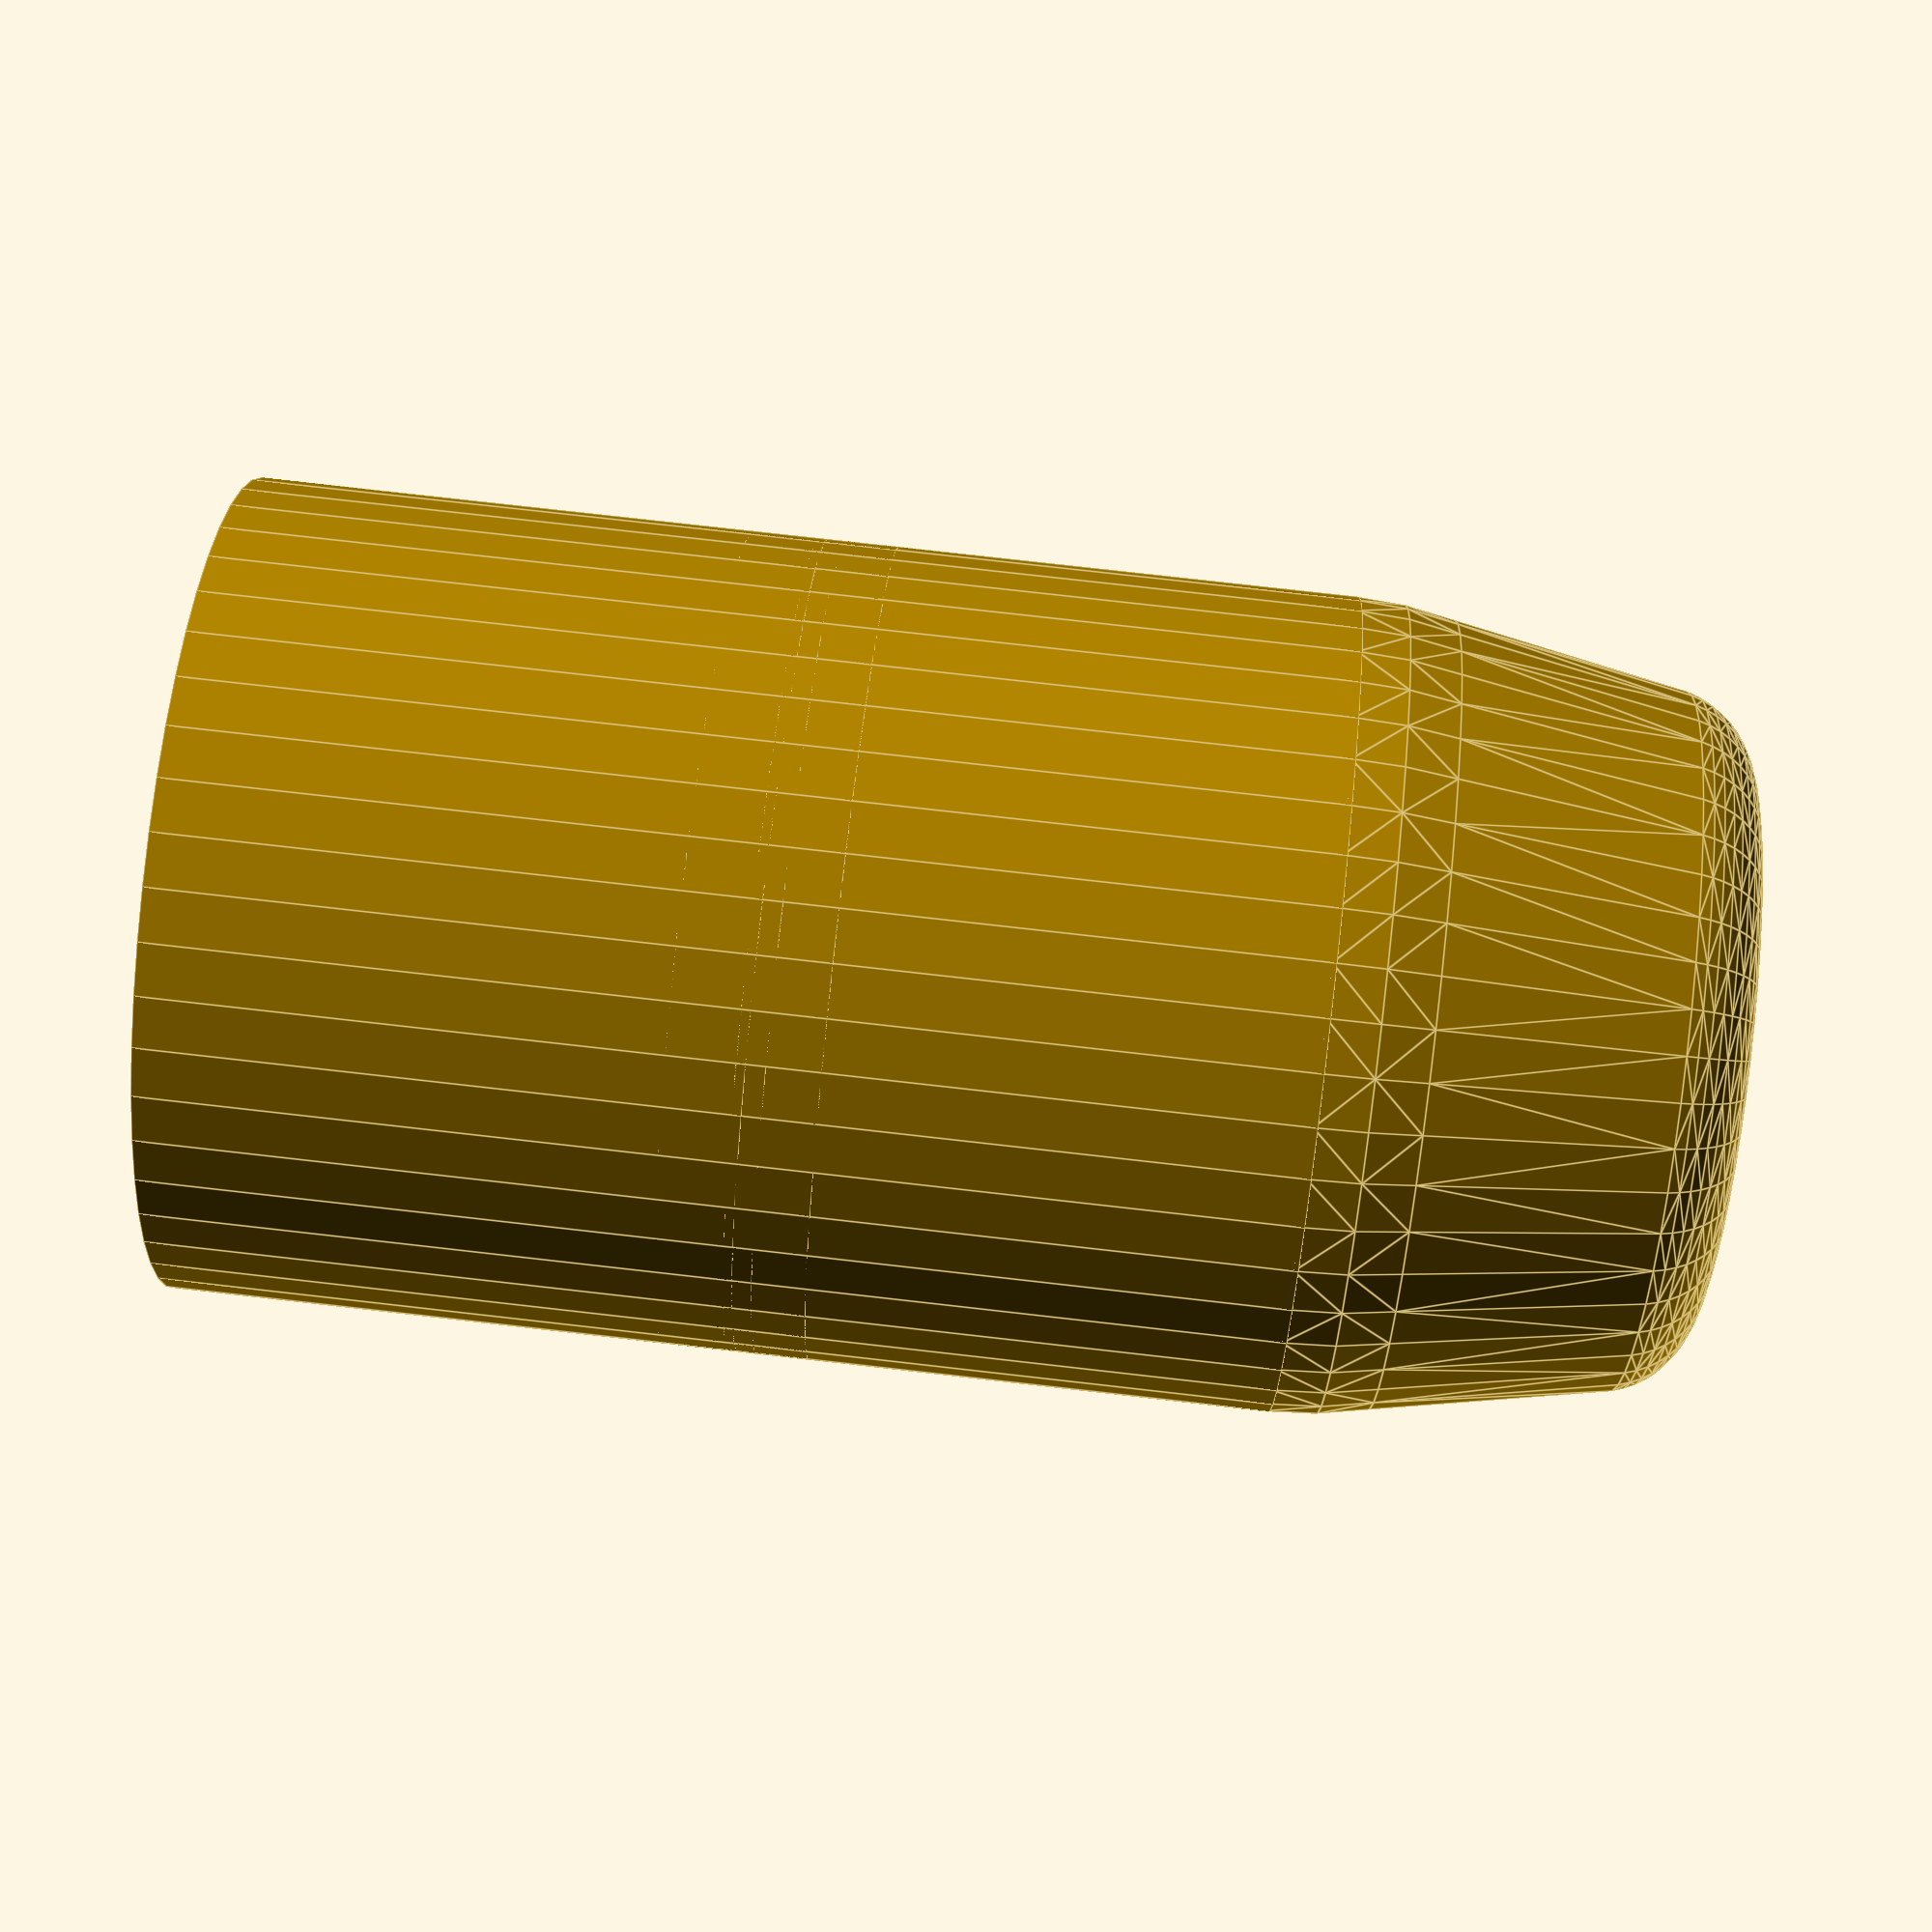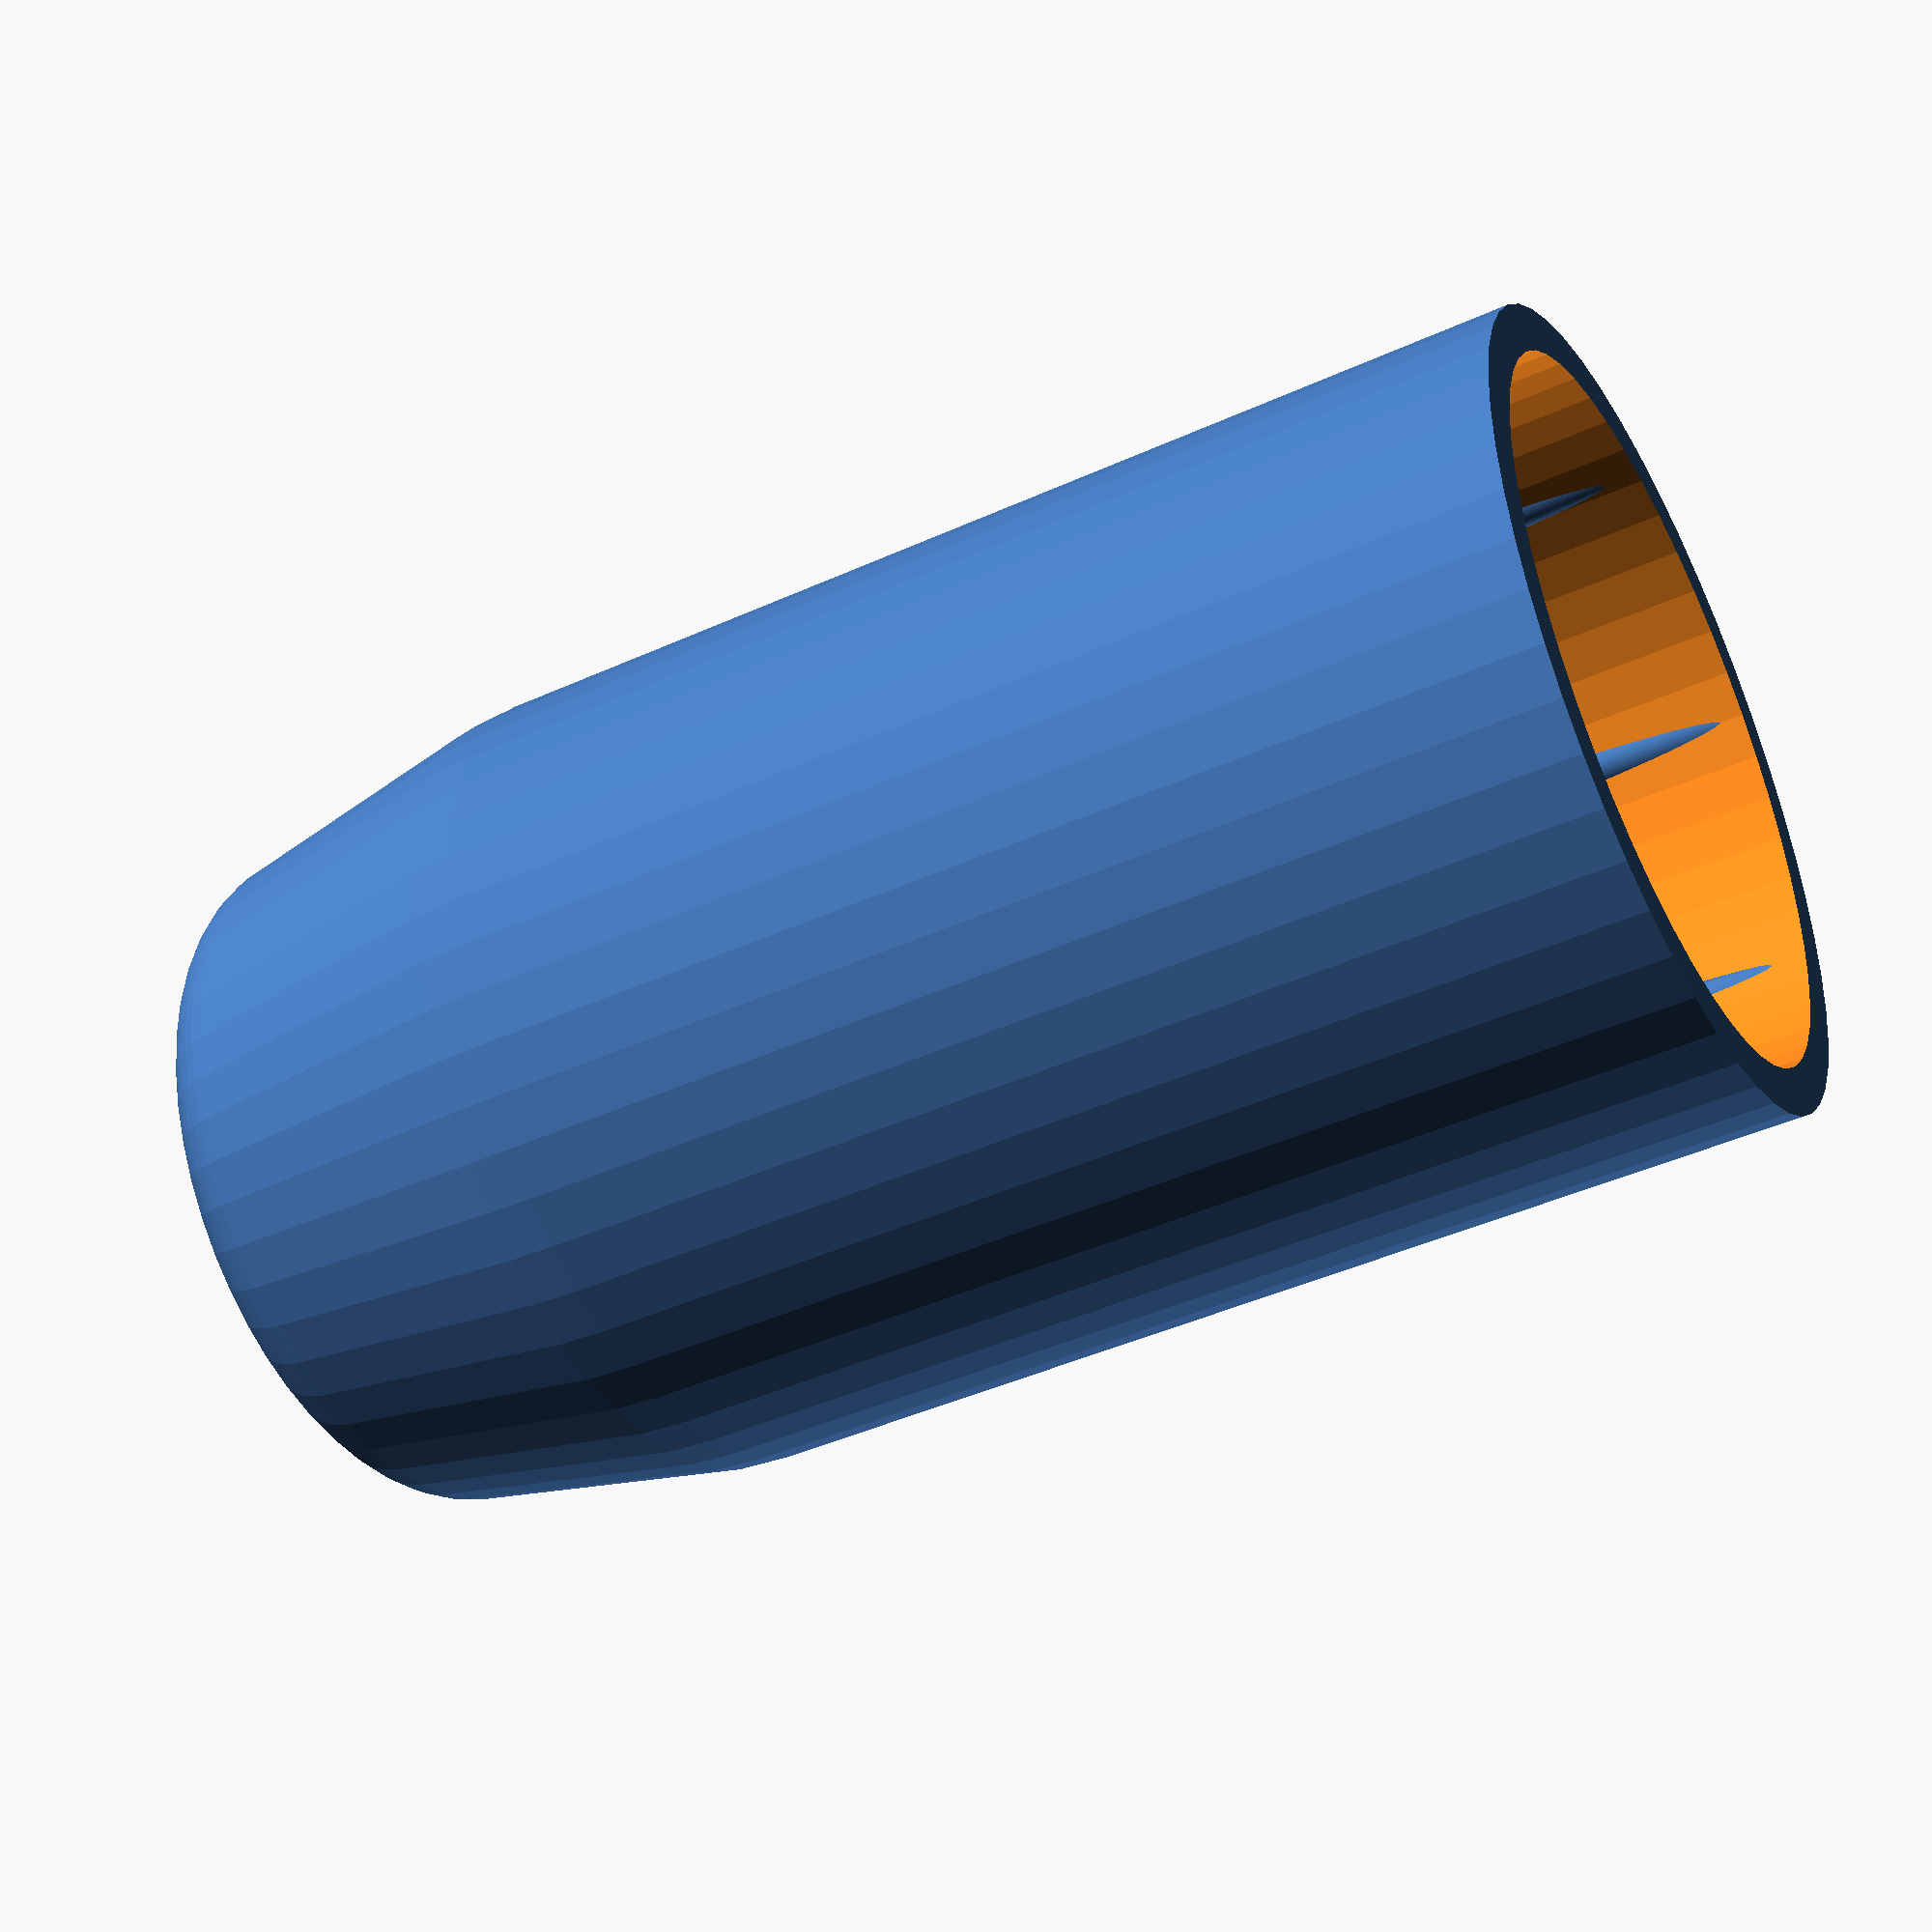
<openscad>
/**
 * Parametric module to create a flashlight diffuser.
 *
 * This OpenSCAD library is part of the [dotscad](https://github.com/dotscad/dotscad)
 * project, an open collection of modules and Things for 3d printing.  Please check there
 * for the latest versions of this and other related files.
 *
 * @copyright  Chris Petersen, 2016
 * @license    http://creativecommons.org/licenses/LGPL/2.1/
 * @license    http://creativecommons.org/licenses/by-sa/3.0/
 *
 * @see        http://www.thingiverse.com/thing:1832034
 * @source     https://github.com/dotscad/things/blob/master/flashlight_diffuser/flashlight_diffuser.scad
 */

/* ******************************************************************************
 * Thingiverse Customizer parameters and rendering.
 * ****************************************************************************** */

/* ** Global tab is disabled because Customizer is broken ** [Global] */

// Inner diameter of the diffuser (e.g. 15.33 fits my Fenix LD02 AAA light)
diameter = 15.33;

// Height of the sleeve that fits over the end of the flashlight
sleeve_height = 12;

// Height of the diffuser (in case you want to make a tall one)
diffuser_height = 20;

// Type of diffuser to print (accepting pull requests for more).  Use None for testing diameter.
diffuser_type = "Dome"; // [Dome, None]

// Flat Top radius (set to 0 for a round dome)
top_radius = 7.5;

// Fillet roundover for the flat top
top_fillet = 2;

// Visual cutout to show internal structure
cross_section = false; // [true, false]

/* [Hidden] */

// Allow more triangles for a larger radius
$fn = (diameter < 40) ? 50 : 75;

// A global overlap variable (to prevent printing glitches)
$o = .1;

/* ******************************************************************************
 * Render the part
 * ****************************************************************************** */

diffuser(diameter/2, top_radius, top_fillet, sleeve_height, diffuser_type, diffuser_height, cross_section);

/* ******************************************************************************
 * Main module code below:
 * ****************************************************************************** */

// This module is copied into place so thingiverse customizer will work.
// @see https://github.com/dotscad/dotscad/blob/master/on_arc.scad
module on_arc(radius, angle) {
    x = radius - radius * cos(angle);
    y = radius * sin(angle);
    translate([x,y,0])
        rotate([0,0,-angle])
            children();
}

// Dome diffuser
module dome_diffuser(radius, top_r, top_fillet, wall, height) {
    // Yes, this is the opposite of the "diffuser" module.  It's on purpose.
    outer_r = radius;
    inner_r = radius - wall;
    // The absolute minimum "height" (center of sphere radius) for inner and outer parts
    outer_height = max(0, height - outer_r);
    inner_height = outer_height;

    difference() {
        union() {
            difference() {
                // outer dome
                union() {
                    hull() {
                        translate([0,0,outer_height]) difference() {
                            sphere(r=outer_r);
                            translate([0,0,-outer_r]) cylinder(r=outer_r*2, h=outer_r);
                        }
                        if (top_r > 0) {
                            translate([0,0,outer_height+outer_r-top_fillet]) {
                                rotate_extrude() {
                                    translate([top_r-top_fillet,0])
                                        circle(r=top_fillet);
                                }
                            }
                        }
                    }
                    cylinder(r=outer_r, h=outer_height+$o);
                }
                // inner dome
                hull() {
                    translate([0,0,inner_height]) union() {
                        sphere(r=inner_r, $fn=8);
                        hull() {
                            cylinder(r=inner_r, h=$o);
                            translate([0,0,sin(45/2)*inner_r]) cylinder(r=inner_r * cos(45/2), h=$o, $fn=8);
                        }
                    }
                    cylinder(r=inner_r, h=$o);
                }
            }
        }
        // Chop off the bottom (and a bunch that might fall 
        translate([0,0,-height]) cylinder(r=inner_r, h=height+$o);
    }
}

// Inner diffuser, since many LED flashlights are too focused and need to be spread out even more.
module inner_diffuser(radius, wall) {
    // Calculate the necessary radius value
    outer_r = radius + wall;
    // We don't want thickness to match the outer wall, just be as thin as
    // necessary to be strong but diffuse light.
    thickness = 1;
    // Calculate the height and top radius, based on the top of an octagon,
    // which should give us a 45 degree slope and a radius that matches the
    // top of the
    height = outer_r / (2 + sqrt(2));
    top_r = sqrt(2) * height;
    difference() {
        union() {
            // Top surface
            cylinder(r1=outer_r, r2=top_r, h=height);
            // Reinforcement to protect against jamming the diffuser on too hard
            translate([0,0,-thickness]) cylinder(r=outer_r, h=1+thickness);
        }
        // Lower surface
        translate([0,0,-thickness-$o]) cylinder(r1=outer_r, r2=top_r, h=height);
        // Poke a tiny hole through the center of this to prevent it from closing off the
        // inner core of the diffuser such that some slicers would allow it to be filled in.
        //cylinder(r=.0001, h=radius+$o);
    }
}

module diffuser(radius, top_radius, top_fillet, sleeve_height, diffuser_type, diffuser_height, cross_section=false) {
    // Larger diameters seem to need more structure
    wall = (radius < 20) ? 1 : 2;
    // Calculate the inner and outer radius values
    inner_r = radius;
    outer_r = radius + wall;

    // Radius of the friction-fit bumps
    bump_r = .5;
    // Radius of the "circle" used for the sleeve stop ledge
    stop_r = sqrt(2)*1.5; // square rotated 45 degrees,

    // Normlize the top radius so it's not too small.
    // Will let users make their own choice about too big.
    top_r = max(top_radius, 0);

    difference() {
        union() {
            // Cone
            if (diffuser_type == "Dome")
                translate([0,0,sleeve_height-$o])
                    dome_diffuser(outer_r, top_r, top_fillet, wall, diffuser_height);
            // Internal diffuser
            if (diffuser_type != "None")
                translate([0,0,sleeve_height-bump_r])
                    inner_diffuser(radius, wall);
            // Sleeve
            difference() {
                cylinder(r=outer_r, h=sleeve_height+$o);
                translate([0,0,-$o]) cylinder(r=inner_r, h=sleeve_height*2);
            }
            // "fit" enhancements
            intersection() {
                // Copy of the cylinder above to prevent clipping outside of the main shape.
                // Includes a little extra height to let the stop-ring go high, in case this
                // is printed upside down.
                cylinder(r=outer_r, h=sleeve_height+$o+sqrt(2)*stop_r/2);
                union() {
                    // Friction-fit bumps
                    translate([-inner_r,0,bump_r])
                        for(a = [0 : 45 : 360])
                        on_arc(inner_r, a) {
                            hull() {
                                translate([-bump_r,0,0]) sphere(r=bump_r);
                                translate([0,0,sleeve_height-bump_r*2]) sphere(r=bump_r);
                            }
                        }
                    // A stop, so you don't press it on too far (also reinforces the internal diffuser)
                    // Commented out because the inner diffuser performs this function.
                    *translate([0,0,sleeve_height - .8]) rotate_extrude()
                        translate([inner_r, -sqrt(2)*stop_r/2]) hull() {
                            rotate(45) square(stop_r);
                            translate([0,.8]) rotate(45) square(stop_r);
                        }
                }
            }
        }
        // Cutout for testing purposes (openscad wireframe is too slow these days)
        if (cross_section) {
            translate([-radius*2,-radius*2,-1]) cube([radius*4,radius*4,(sleeve_height+diffuser_height)*4], center=true);
        }
    }
}


</openscad>
<views>
elev=283.2 azim=356.1 roll=276.5 proj=p view=edges
elev=223.6 azim=221.8 roll=61.8 proj=p view=wireframe
</views>
